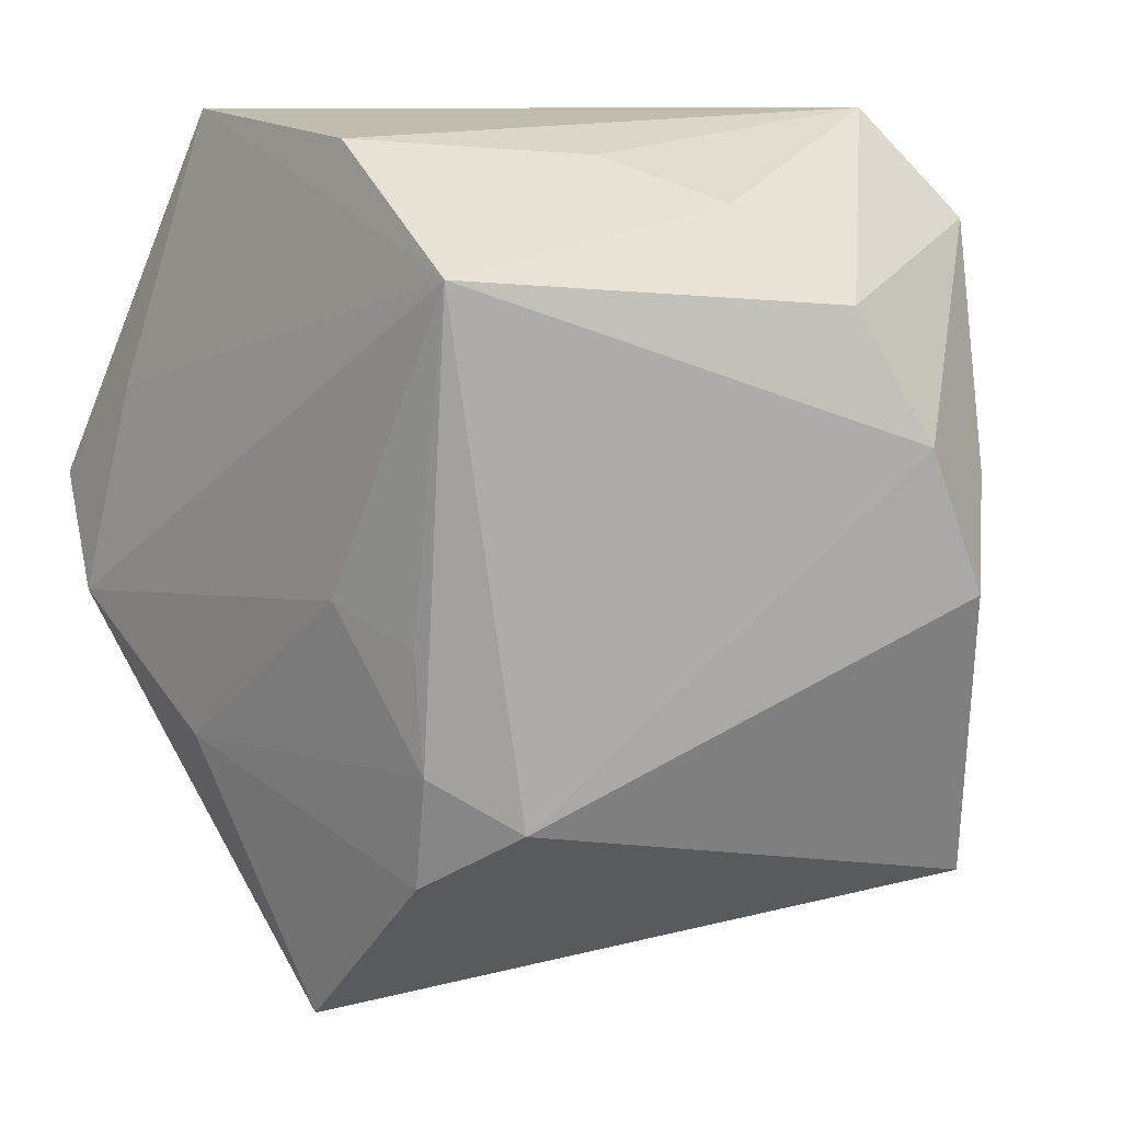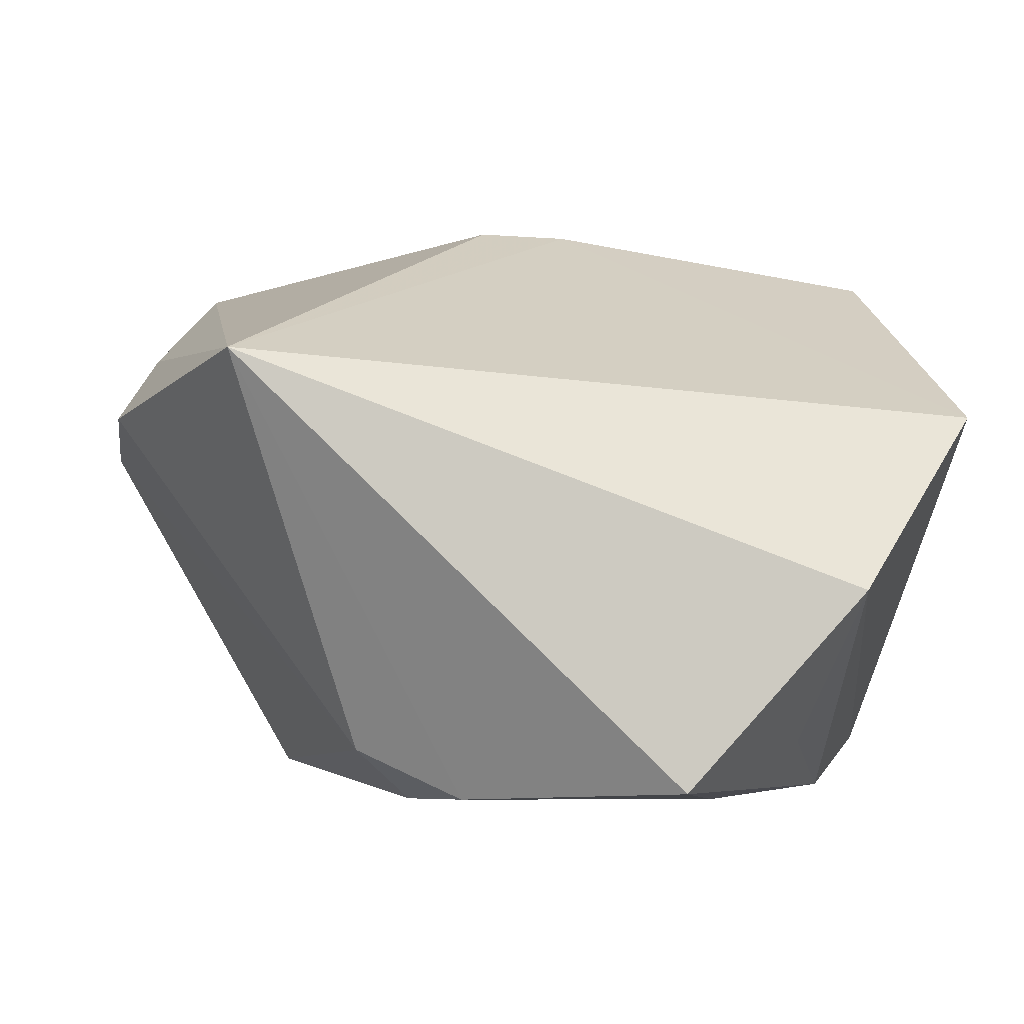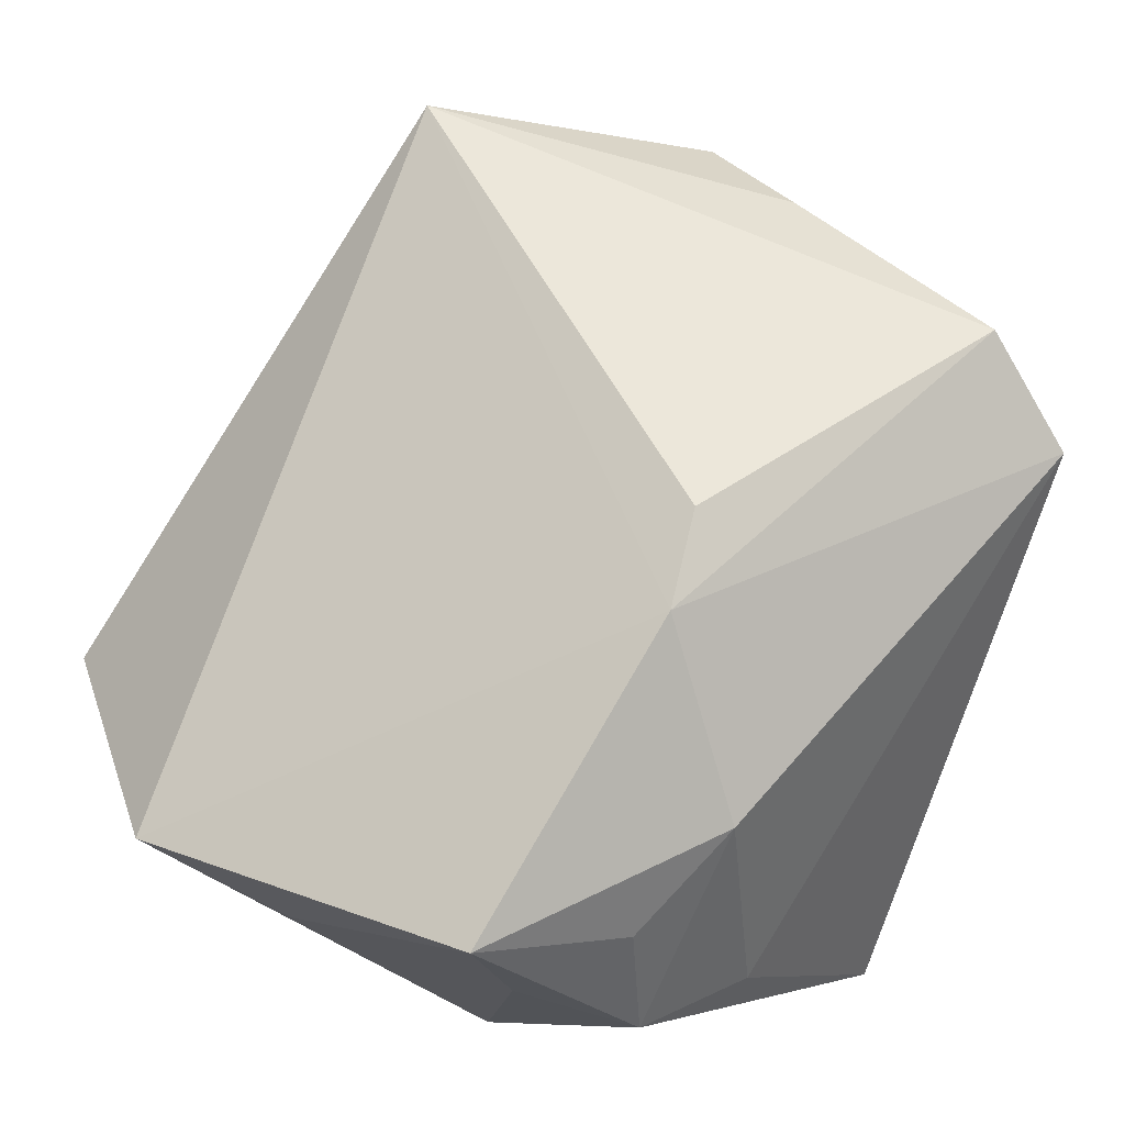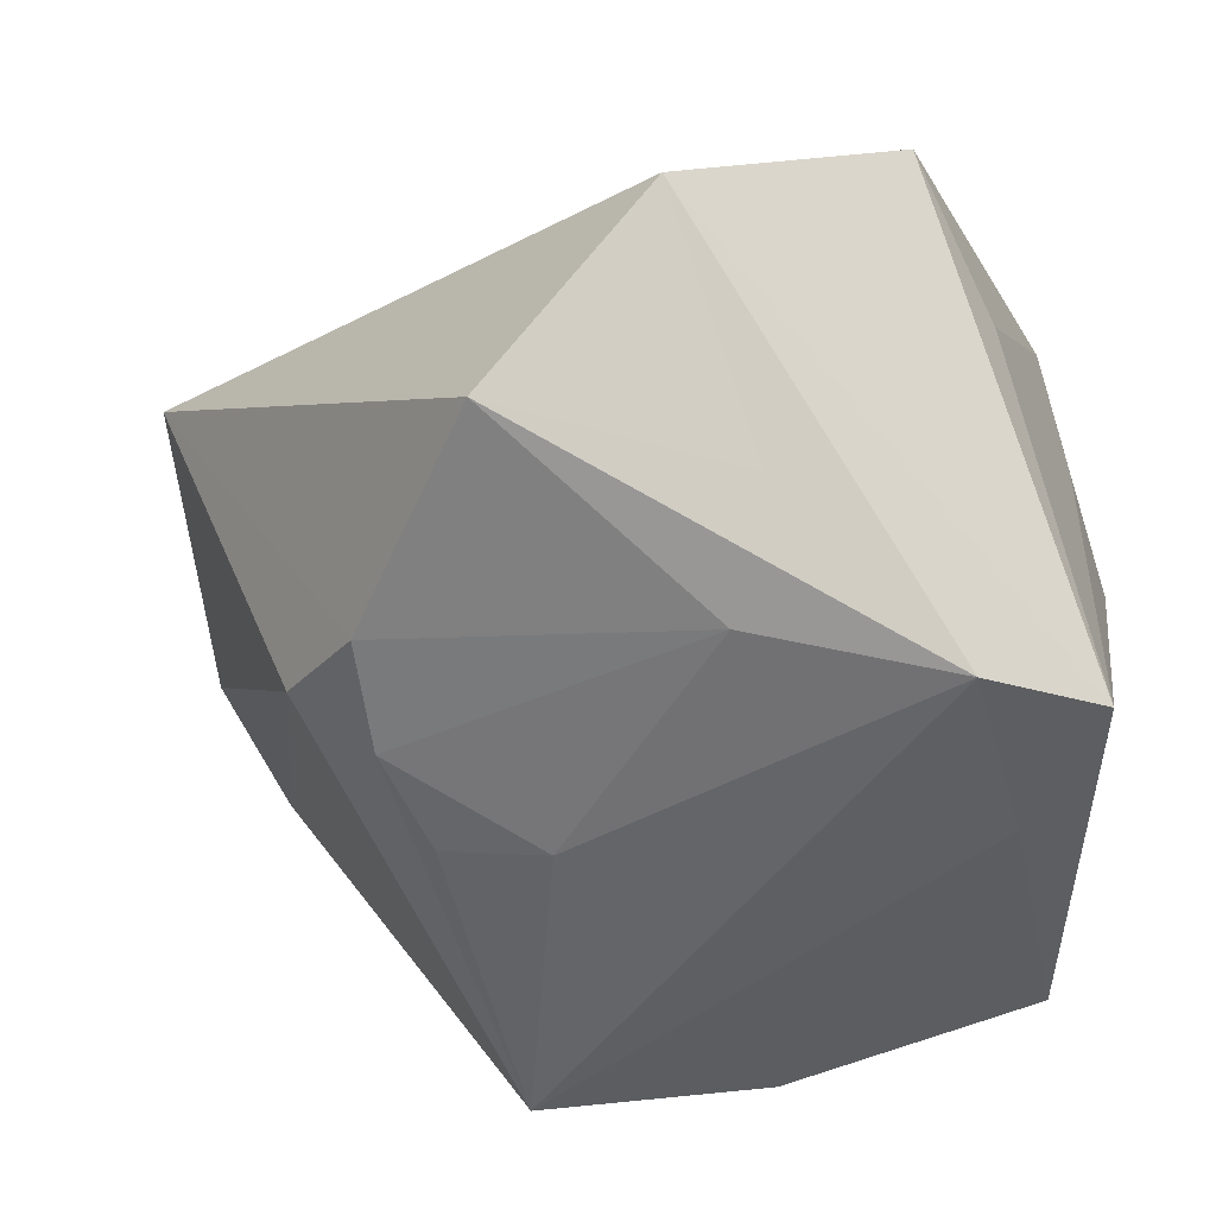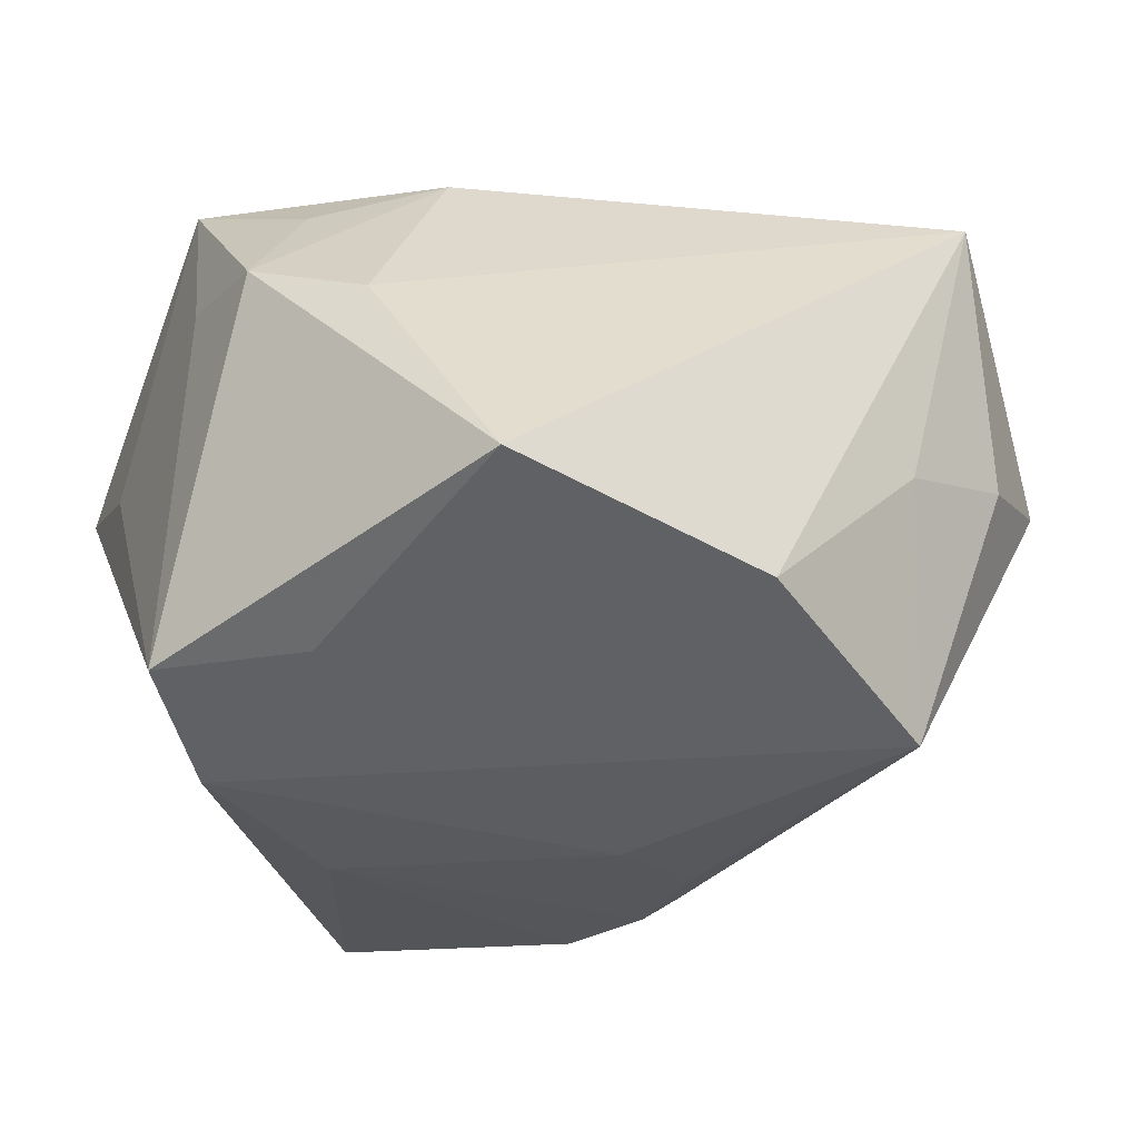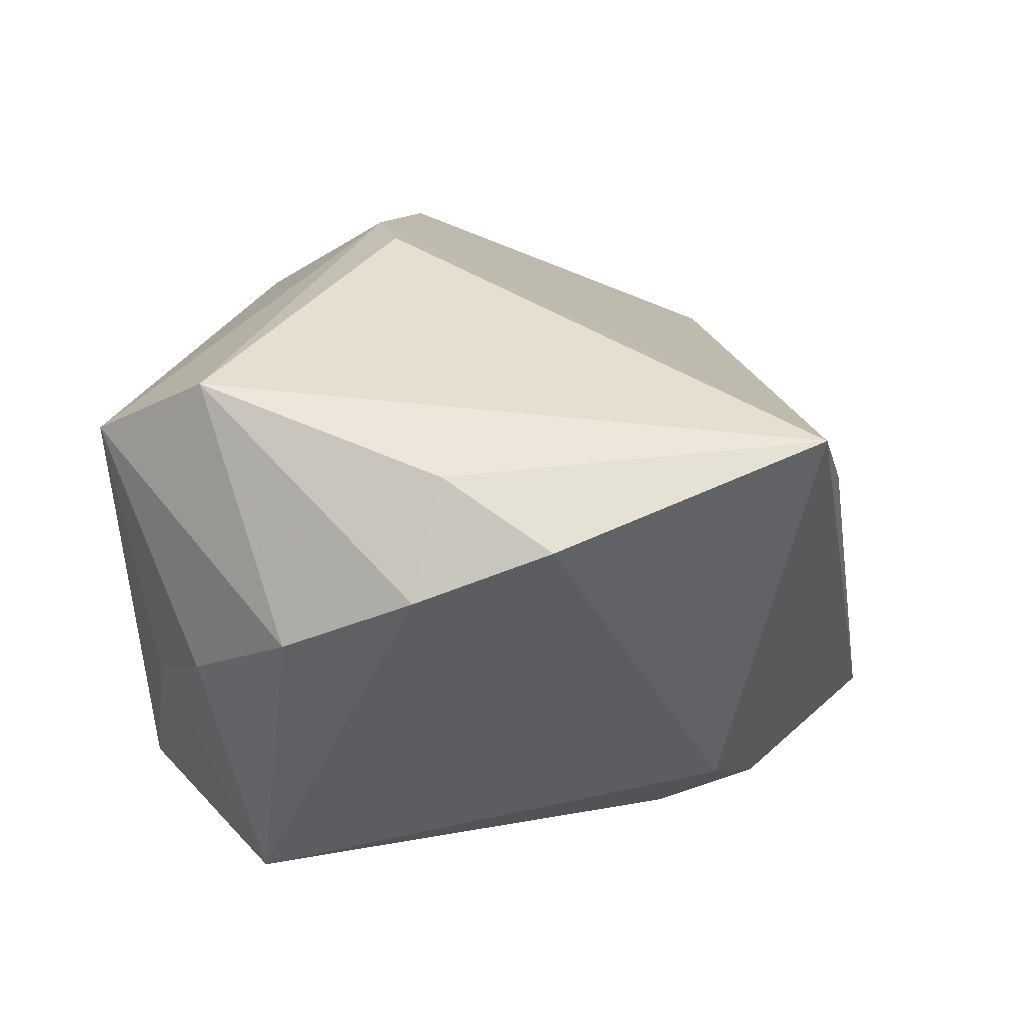
<metadata>
{"format":"obj","ext":"obj","renderer":"f3d","projection":"perspective","resolution":1024,"background":"white","views":[{"elev":8.1,"azim":-131.6,"up":"+Y"},{"elev":3.5,"azim":-13.8,"up":"+Z"},{"elev":73.8,"azim":109.9,"up":"+Z"},{"elev":-51.5,"azim":24.8,"up":"+Z"},{"elev":-35.4,"azim":155.7,"up":"+Z"},{"elev":18.8,"azim":-95.9,"up":"+Z"}]}
</metadata>
<code>
v -0.01943 0.03455 -0.007703
v 0.03924 -0.01548 0.005576
v 0.03924 0.007005 0.01181
v -0.003771 0.008752 0.03336
v 0.03924 0.003511 -0.02519
v -0.03184 0.02891 0.02592
v 0.03189 0.01594 0.01926
v -0.02427 -0.02293 -0.02006
v -0.02409 0.02448 -0.02854
v 0.02022 0.02131 0.02316
v 0.0295 0.02711 0.00297
v 0.03084 -0.007034 -0.02854
v 0.02107 -0.0461 -0.002863
v -0.02476 0.03891 0.01983
v -0.04477 0.009968 0.007887
v 0.02118 -0.02713 -0.02026
v -0.03114 0.0304 -0.003063
v 0.02765 0.0128 -0.02568
v 0.003626 -0.04454 -0.02197
v -0.03777 -0.03009 0.02023
v 0.03913 0.003349 0.02708
v -0.00421 0.03596 -0.02375
v -0.0179 -0.007021 -0.02707
v -0.04601 -0.002987 0.01283
v -0.01794 -0.01807 -0.0261
v 0.03811 -0.03068 0.0131
v 0.005846 0.009816 0.03305
v 0.02171 0.03899 -0.0204
v 0.03803 0.01906 0.008
v -0.008443 -0.003591 -0.02854
v -0.01474 -0.0287 -0.0245
v -0.04085 0.006876 0.01885
v -0.04054 0.022 0.002465
v 0.0145 -0.01905 -0.02744
f 27 20 26
f 27 26 21
f 13 20 19
f 13 26 20
f 13 5 26
f 15 9 8
f 28 9 22
f 22 14 28
f 33 9 15
f 27 14 6
f 6 33 15
f 14 33 6
f 5 13 12
f 10 14 27
f 27 21 10
f 26 5 2
f 2 21 26
f 5 3 2
f 2 3 21
f 25 8 9
f 1 22 9
f 14 22 1
f 4 20 27
f 27 6 4
f 4 6 20
f 15 8 24
f 24 8 20
f 16 13 19
f 19 12 16
f 16 12 13
f 28 5 18
f 5 12 18
f 18 9 28
f 18 12 9
f 28 14 11
f 14 10 11
f 8 25 31
f 19 20 31
f 20 8 31
f 9 12 30
f 17 33 14
f 14 1 17
f 9 33 17
f 17 1 9
f 20 6 32
f 32 24 20
f 32 6 15
f 15 24 32
f 7 10 21
f 29 5 28
f 28 11 29
f 29 3 5
f 21 3 29
f 29 7 21
f 29 11 10
f 10 7 29
f 23 25 9
f 9 30 23
f 23 30 25
f 34 30 12
f 34 12 19
f 19 31 34
f 34 31 25
f 25 30 34

</code>
